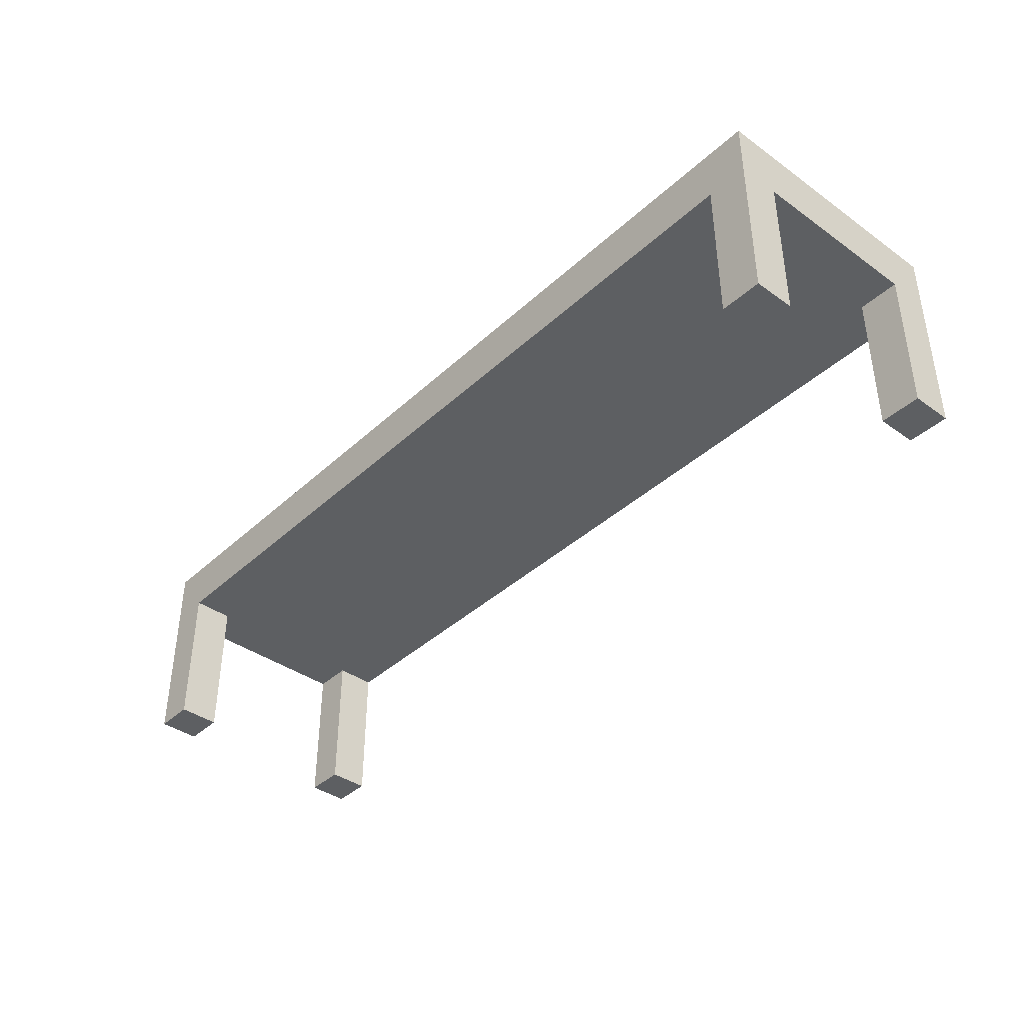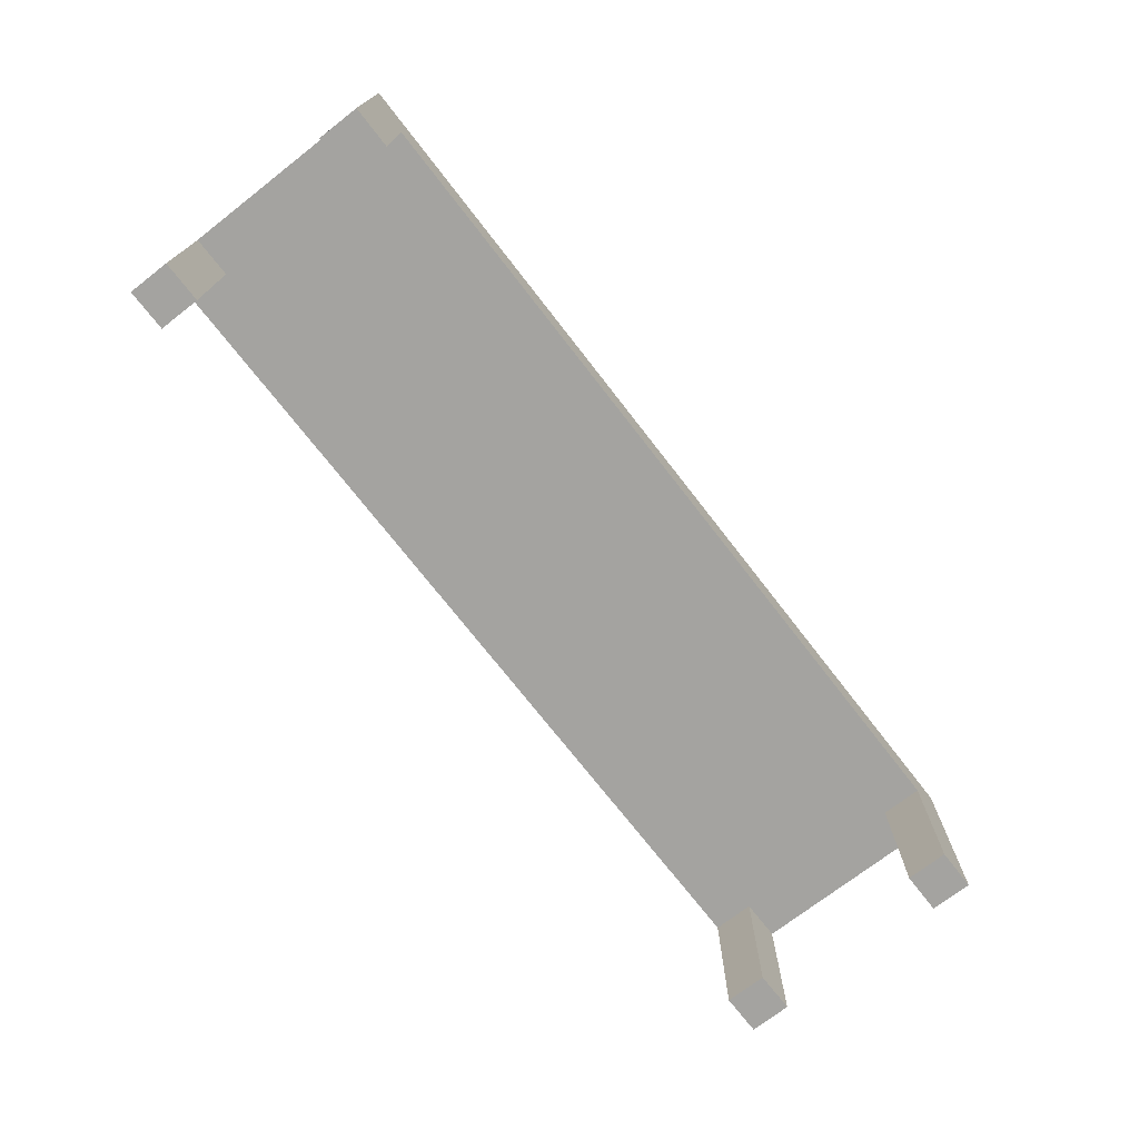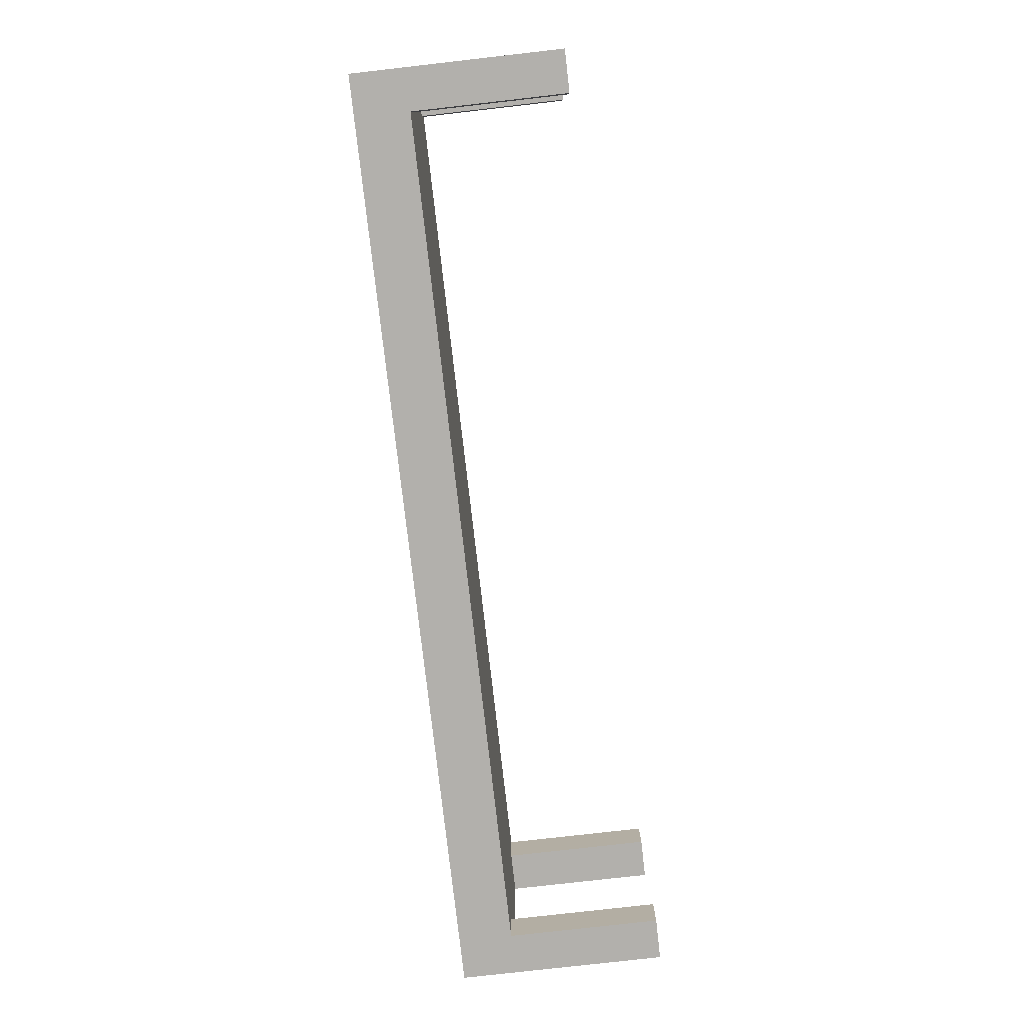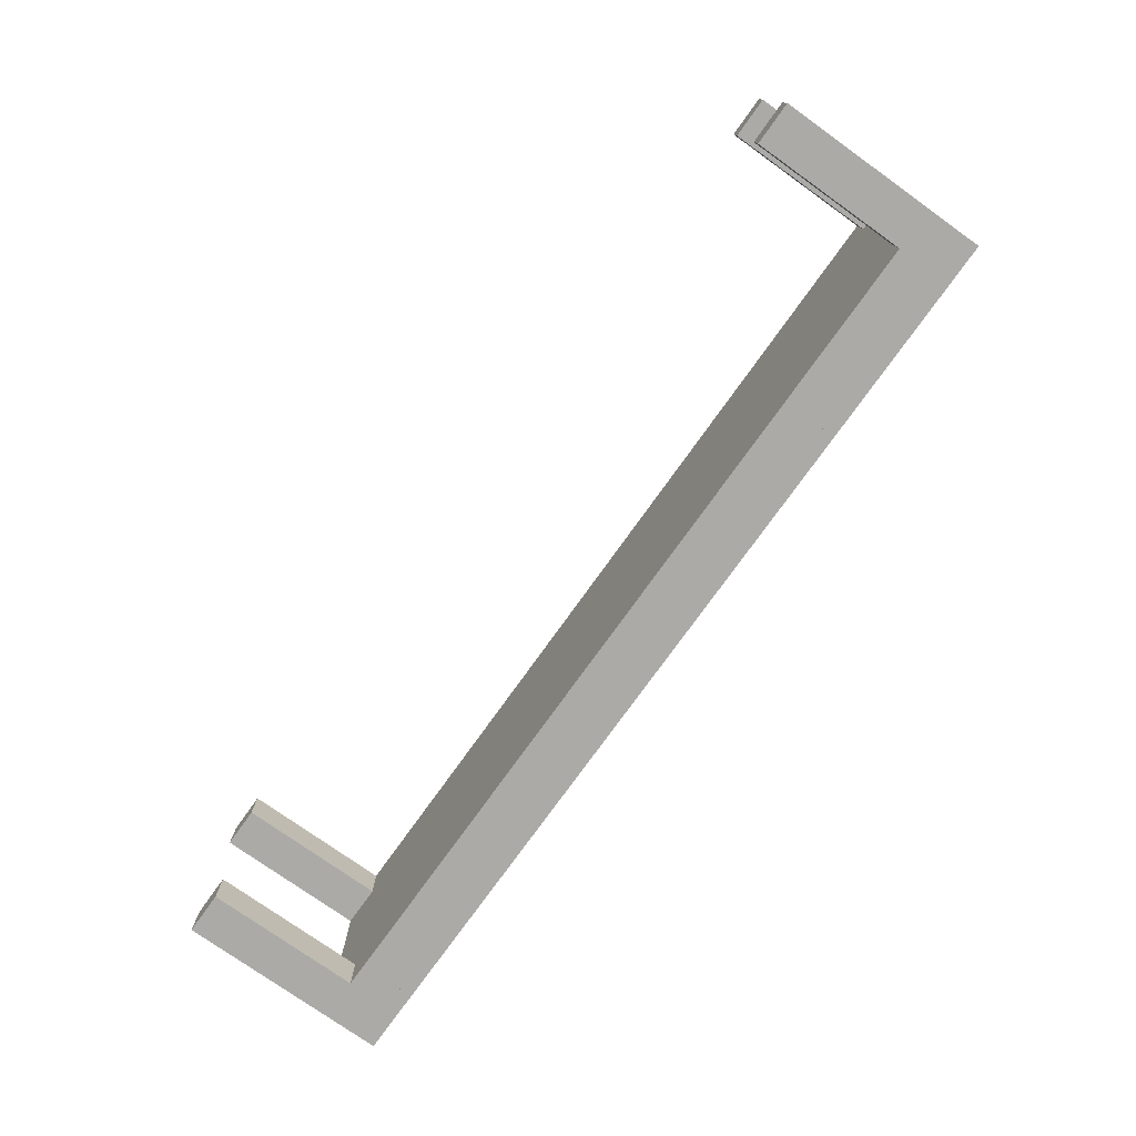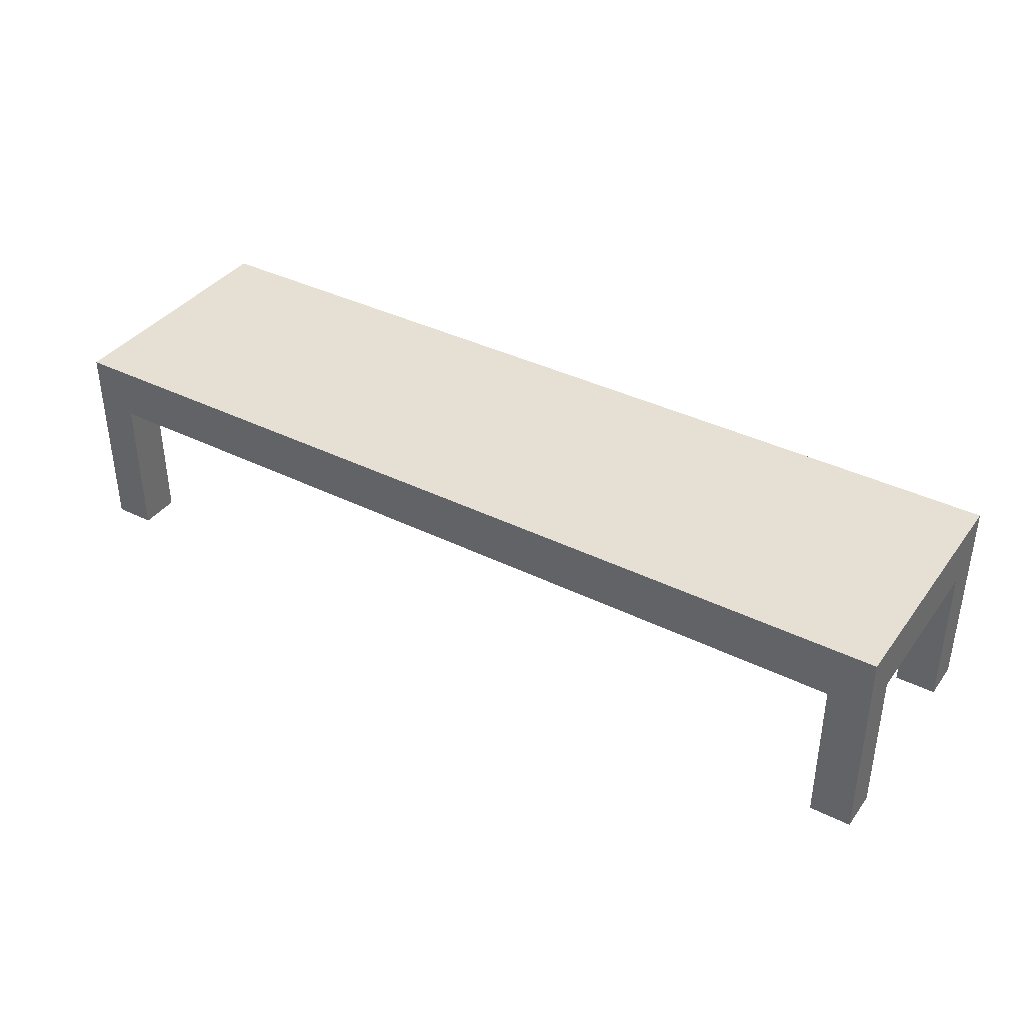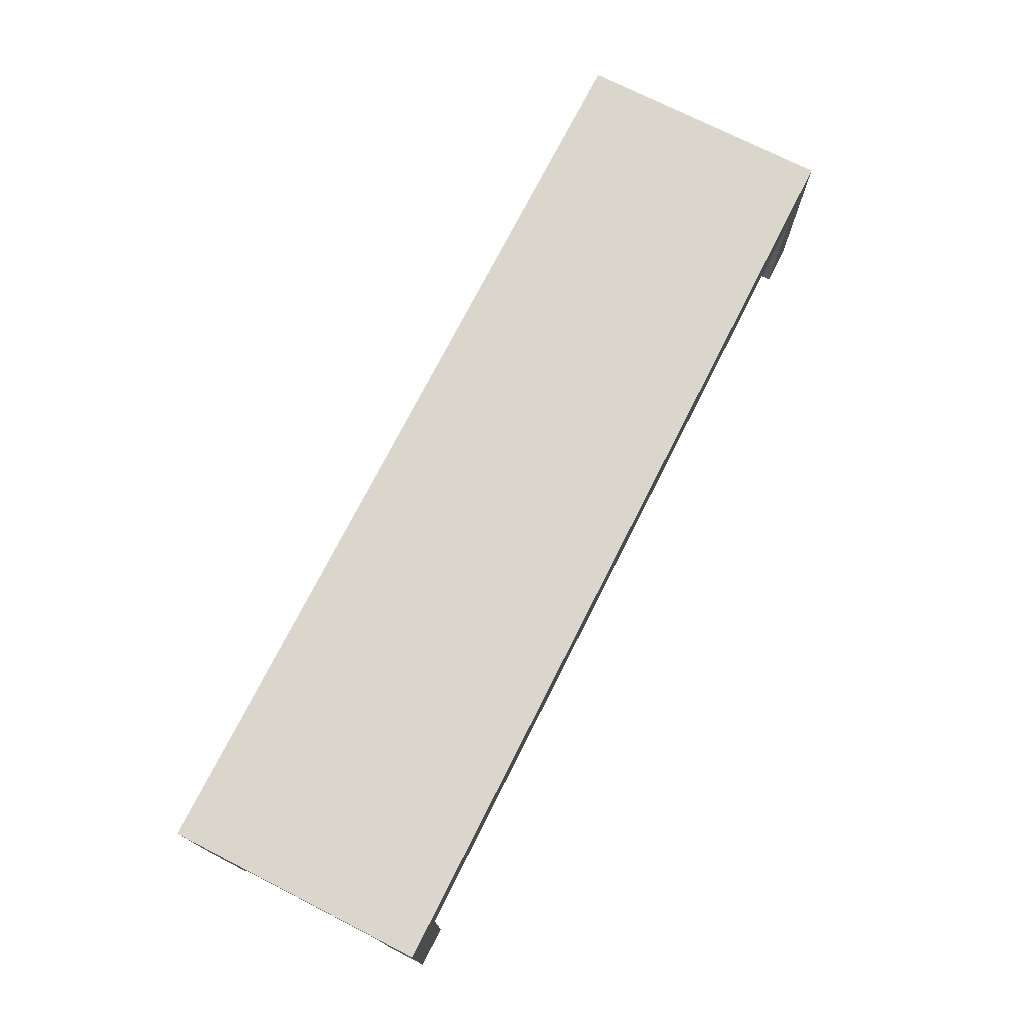
<metadata>
{"format":"obj","ext":"obj","renderer":"f3d","projection":"perspective","resolution":1024,"background":"white","views":[{"elev":-39.5,"azim":48.5,"up":"+Y"},{"elev":-72.8,"azim":127.8,"up":"+Y"},{"elev":-78.6,"azim":-83.5,"up":"+Z"},{"elev":-75.9,"azim":54.5,"up":"+Z"},{"elev":37.9,"azim":32.2,"up":"+Y"},{"elev":73.7,"azim":116.9,"up":"+Y"}]}
</metadata>
<code>
v 0.4292 -0.1147 0.1309
v 0.4711 -0.1147 0.08898
v 0.4711 -0.1147 0.1309
v 0.4292 -0.1147 0.08898
v 0.4711 0.08161 0.1309
v 0.4292 0.03973 0.08898
v 0.4711 0.03973 0.08898
v 0.4292 0.03973 0.1309
v 0.4711 0.08161 0.08898
v 0.4292 0.08161 0.1309
v -0.4292 0.03973 0.1309
v 0.4711 0.03973 -0.08898
v 0.4711 0.09469 0.1309
v 0.4292 0.08161 -0.1309
v 0.4292 0.03973 -0.08898
v 0.4711 0.08161 -0.08898
v -0.4292 0.08161 0.1309
v 0.4292 0.03973 -0.1309
v 0.4292 -0.1147 -0.08898
v 0.4711 -0.1147 -0.08898
v 0.4711 0.08161 -0.1309
v -0.4711 0.08161 0.1309
v -0.4292 0.08161 -0.1309
v -0.4292 0.03973 -0.1309
v 0.4711 -0.1147 -0.1309
v 0.4711 0.09469 -0.1309
v -0.4711 0.09469 -0.1309
v -0.4711 0.09469 0.1309
v -0.4711 0.08161 -0.1309
v -0.4711 -0.1147 0.1309
v -0.4292 0.03973 0.08898
v 0.4292 -0.1147 -0.1309
v -0.4711 0.08161 0.08898
v -0.4711 0.08161 -0.08898
v -0.4292 -0.1147 0.1309
v -0.4292 -0.1147 0.08898
v -0.4292 0.03973 -0.08898
v -0.4711 -0.1147 -0.08898
v -0.4292 -0.1147 -0.1309
v -0.4711 0.03973 0.08898
v -0.4711 -0.1147 -0.1309
v -0.4711 0.03973 -0.08898
v -0.4711 -0.1147 0.08898
v -0.4292 -0.1147 -0.08898
g mesh1_mesh1-geometry
f 1 2 3
f 2 1 4
f 3 2 1
f 4 1 2
f 3 5 2
f 3 1 5
f 4 6 1
f 4 2 6
f 2 5 7
f 8 5 1
f 8 1 6
f 7 6 2
f 9 7 5
f 10 5 8
f 11 6 8
f 8 6 11
f 6 12 7
f 7 12 6
f 7 9 12
f 5 13 9
f 9 14 5
f 5 14 9
f 13 10 5
f 5 10 13
f 5 14 10
f 10 14 5
f 8 11 10
f 6 11 15
f 15 11 6
f 12 6 15
f 15 6 12
f 16 12 9
f 9 13 16
f 16 14 9
f 9 14 16
f 10 13 17
f 17 13 10
f 10 14 17
f 17 14 10
f 17 10 11
f 15 11 18
f 18 11 15
f 15 12 19
f 12 16 20
f 16 13 21
f 14 16 21
f 21 16 14
f 17 13 22
f 22 13 17
f 17 14 23
f 23 14 17
f 17 11 22
f 18 11 24
f 24 11 18
f 15 19 18
f 20 19 12
f 20 16 25
f 26 21 13
f 21 25 16
f 21 27 14
f 14 18 21
f 22 13 28
f 28 13 22
f 17 29 22
f 22 29 17
f 14 27 23
f 14 23 18
f 17 23 29
f 29 23 17
f 22 11 30
f 24 11 31
f 31 11 24
f 24 18 23
f 32 18 19
f 19 25 20
f 20 25 19
f 26 27 21
f 26 13 27
f 21 18 25
f 28 27 13
f 22 33 28
f 22 29 34
f 34 29 22
f 29 23 27
f 23 29 24
f 35 30 11
f 22 30 33
f 31 36 11
f 24 31 37
f 37 31 24
f 32 25 18
f 25 19 32
f 32 19 25
f 28 34 27
f 33 34 28
f 22 34 33
f 33 34 22
f 29 27 34
f 34 38 29
f 24 29 39
f 30 36 35
f 35 36 30
f 35 11 36
f 33 30 40
f 31 40 36
f 40 37 31
f 31 37 40
f 24 39 37
f 33 40 34
f 41 29 38
f 42 38 34
f 41 39 29
f 36 30 43
f 43 30 36
f 43 40 30
f 43 36 40
f 37 40 42
f 42 40 37
f 44 37 39
f 42 34 40
f 39 38 41
f 41 38 39
f 42 37 38
f 44 38 37
f 38 39 44
f 44 39 38
g mesh1_mesh1-geometry
f 2 5 3
f 1 6 4
f 7 5 2
f 6 1 8
f 5 7 9
f 12 9 7
f 9 13 5
f 9 12 16
f 16 13 9
f 20 16 12
f 21 13 16
f 18 19 15
f 25 16 20
f 13 21 26
f 16 25 21
f 19 18 32
f 28 33 22
f 33 30 22
f 11 36 31
f 27 34 28
f 28 34 33
f 34 27 29
f 29 38 34
f 36 11 35
f 40 30 33
f 37 39 24
f 34 40 33
f 38 29 41
f 34 38 42
f 30 40 43
f 39 37 44
f 40 34 42
g mesh1_mesh1-geometry
f 5 1 3
f 1 5 8
f 8 5 10
f 10 11 8
f 11 10 17
f 19 12 15
f 22 11 17
f 12 19 20
f 30 11 22
f 11 30 35
f 38 37 42
f 37 38 44
g mesh1_mesh1-geometry
f 6 2 4
f 2 6 7
f 14 27 21
f 21 18 14
f 23 27 14
f 18 23 14
f 23 18 24
f 21 27 26
f 25 18 21
f 27 23 29
f 24 29 23
f 18 25 32
f 39 29 24
f 36 40 31
f 29 39 41
f 40 36 43
g mesh1_mesh1-geometry
f 27 13 26
f 13 27 28
g mesh2_mesh2-geometry
l 3 2
l 1 3
l 4 2
l 1 4
g mesh3_mesh3-geometry
l 32 19
l 19 20
l 20 25
g mesh4_mesh4-geometry
l 38 44
l 44 39
l 39 41
g mesh5_mesh5-geometry
l 43 36
l 43 30
l 36 35
g mesh6_mesh6-geometry
l 11 8
l 31 11
l 8 6
l 40 31
l 6 7
l 42 40
l 7 12
l 42 37
l 15 12
l 37 24
l 18 15
l 18 24
g mesh7_mesh7-geometry
l 10 5
l 17 10

</code>
